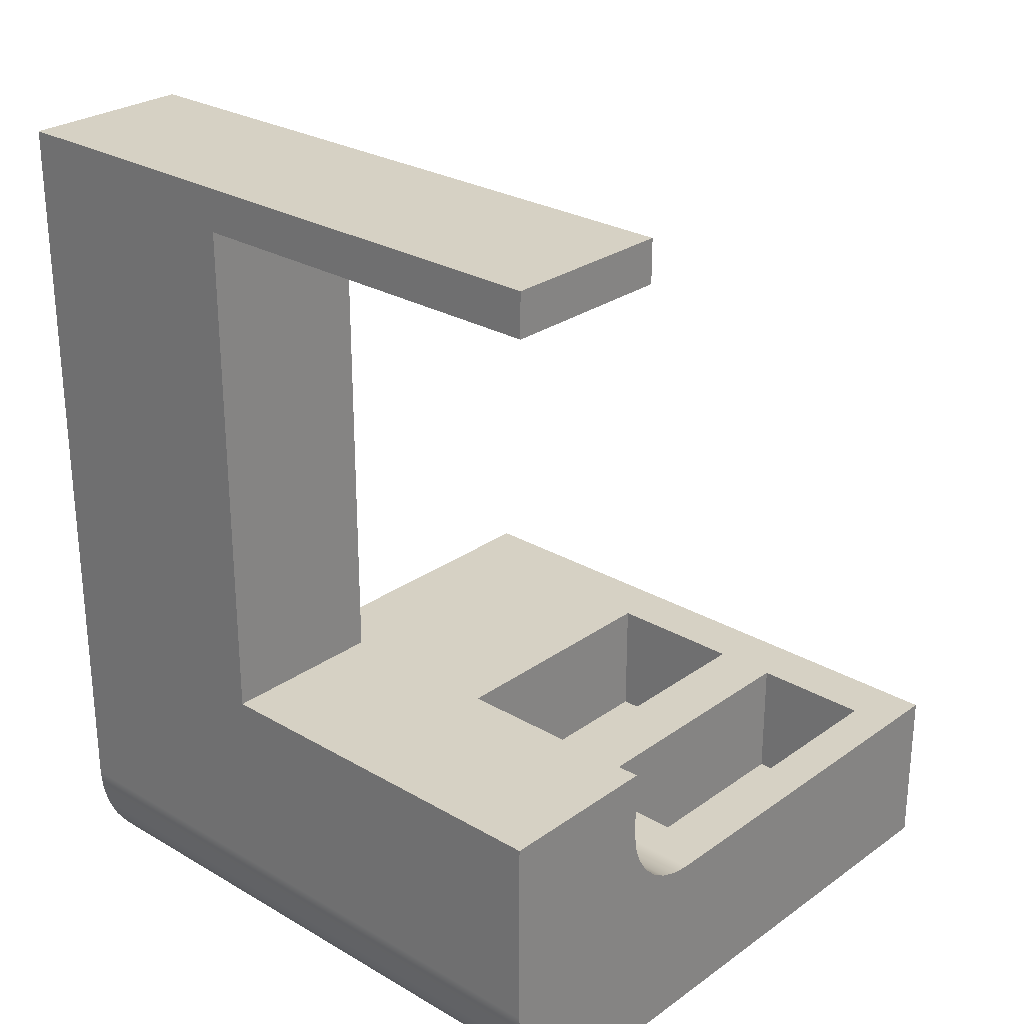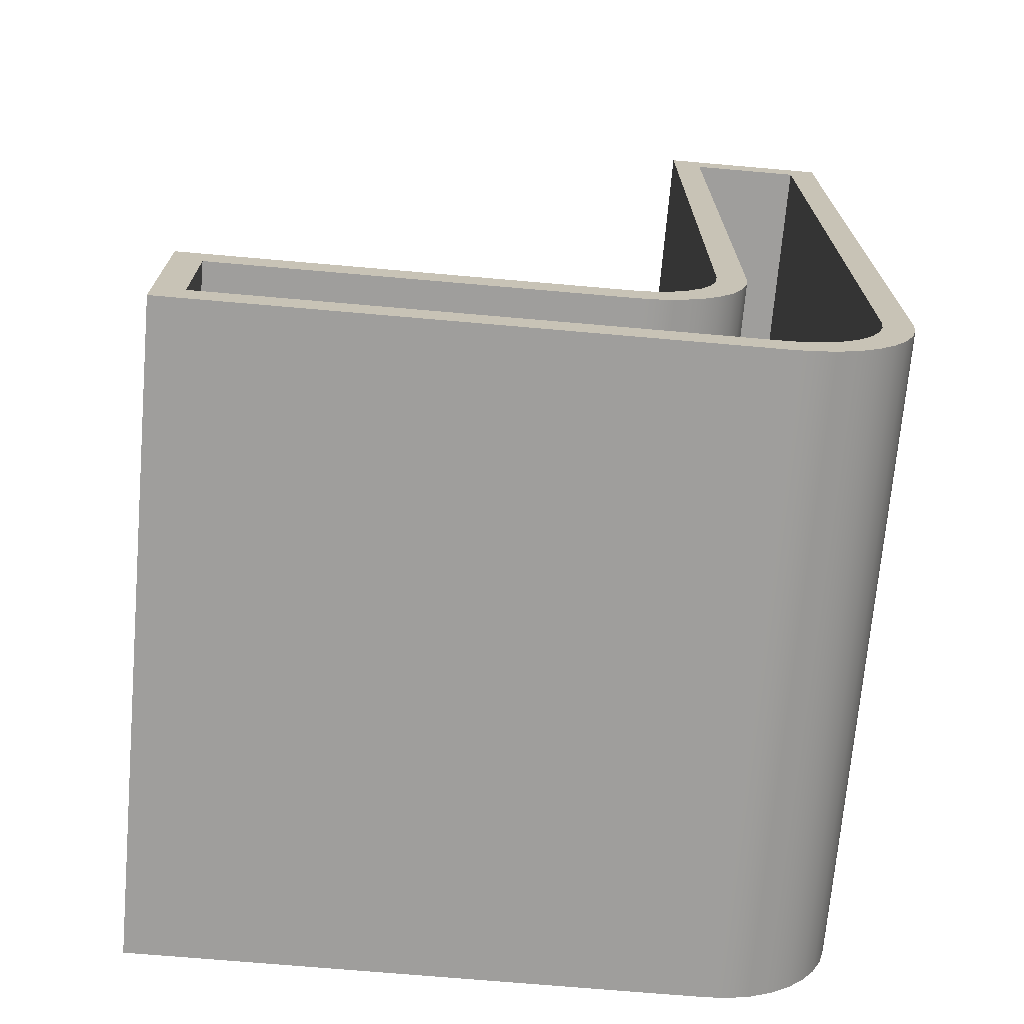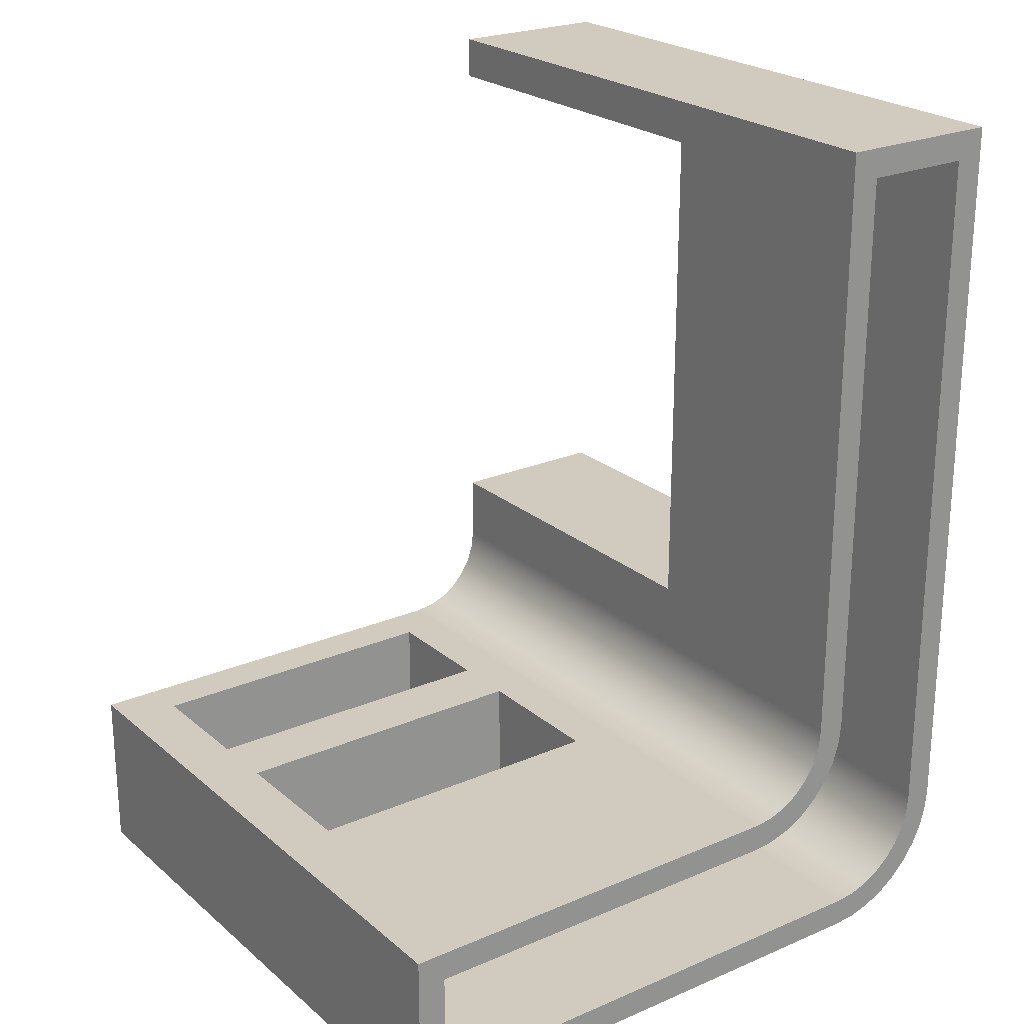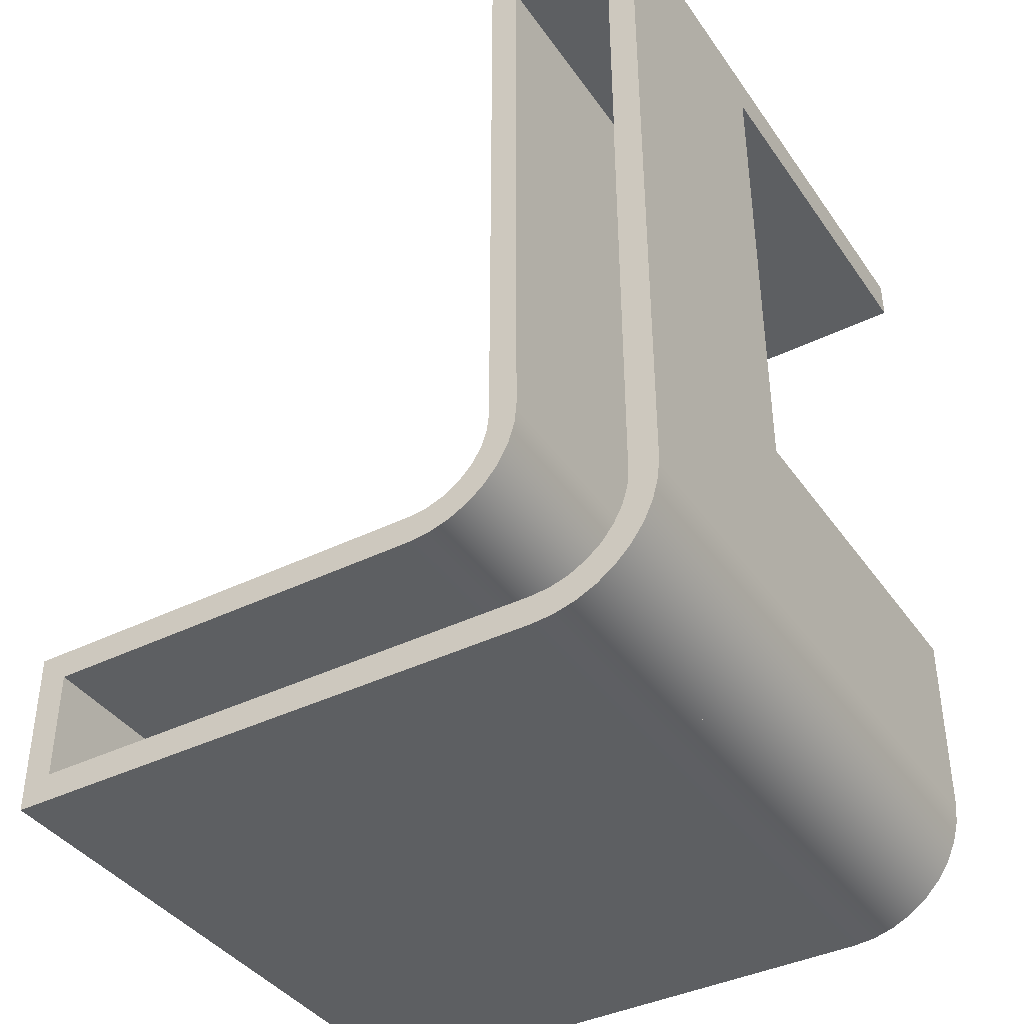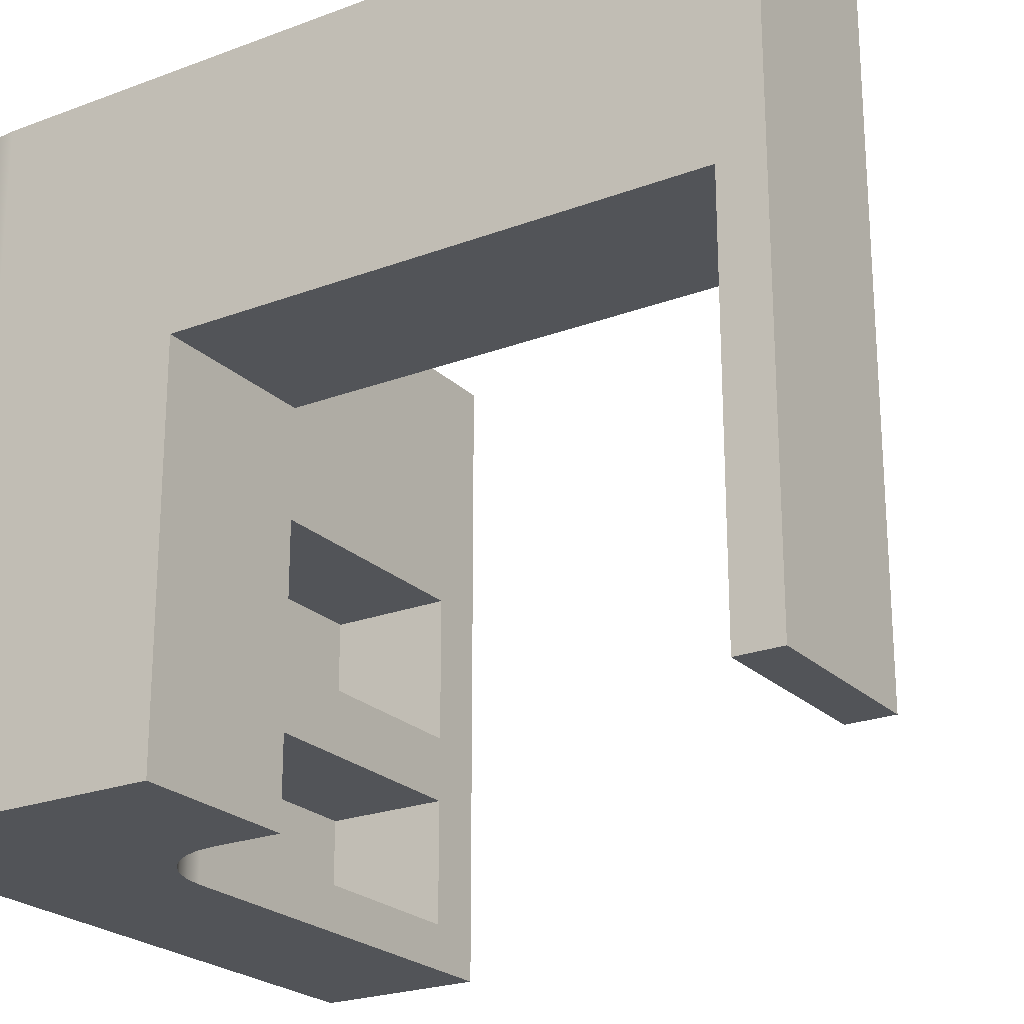
<metadata>
{"format":"obj","ext":"obj","renderer":"f3d","projection":"perspective","resolution":1024,"background":"white","views":[{"elev":26.9,"azim":-47.7,"up":"+Z"},{"elev":-70.9,"azim":175.0,"up":"+Z"},{"elev":23.4,"azim":144.1,"up":"+Z"},{"elev":-39.6,"azim":-148.6,"up":"+Z"},{"elev":-23.0,"azim":-57.2,"up":"+Y"}]}
</metadata>
<code>
v -3 4.5 7.5
v -3 0 7.5
v -3 0 8
v -3 5 8
v -3 5 -0.8009
v -3 0 -0.8009
v -3 0 1.5
v -3 4.5 1.5
v 4.325 2 -0.3009
v 0.5 2 -0.3009
v 0.5 2 -1.801
v 4.325 2 -1.801
v 4.325 2 -1.801
v 0.5 2 -1.801
v 0.5 0.5272 -1.801
v 4.325 0.5272 -1.801
v -1 0 1.5
v -3 0 1.5
v -3 0 -0.8009
v -2.977 0 -1.061
v -2.91 0 -1.314
v -2.799 0 -1.551
v -2.649 0 -1.765
v -2.464 0 -1.95
v -2.25 0 -2.1
v -2.013 0 -2.21
v -1.76 0 -2.278
v -1.5 0 -2.301
v 5 0 -2.301
v 5 0 -0.3009
v -2.22e-16 0 -0.3009
v -0.2225 0 -0.2758
v -0.4339 0 -0.2018
v -0.6235 0 -0.0827
v -0.7818 0 0.07564
v -0.901 0 0.2653
v -0.9749 0 0.4766
v -1 0 0.6991
v 5 0 -2.301
v -1.5 0 -2.301
v -1.5 5 -2.301
v 5 5 -2.301
v -1.5 0 -2.301
v -1.76 0 -2.278
v -2.013 0 -2.21
v -2.25 0 -2.1
v -2.464 0 -1.95
v -2.649 0 -1.765
v -2.799 0 -1.551
v -2.91 0 -1.314
v -2.977 0 -1.061
v -3 0 -0.8009
v -3 5 -0.8009
v -2.977 5 -1.061
v -2.91 5 -1.314
v -2.799 5 -1.551
v -2.649 5 -1.765
v -2.464 5 -1.95
v -2.25 5 -2.1
v -2.013 5 -2.21
v -1.76 5 -2.278
v -1.5 5 -2.301
v -3 4.5 7.5
v -3 4.5 1.5
v -1 4.5 1.5
v -1 4.5 7.5
v -3 0 8
v -1 0 8
v -1 5 8
v -3 5 8
v 4.325 4.5 -1.801
v 0.5 4.5 -1.801
v 0.5 2.765 -1.801
v 4.325 2.765 -1.801
v 0.5 2.765 -0.3009
v 4.325 2.765 -0.3009
v 4.325 2.765 -1.801
v 0.5 2.765 -1.801
v -1 0 0.6991
v -0.9749 0 0.4766
v -0.901 0 0.2653
v -0.7818 0 0.07564
v -0.6235 0 -0.0827
v -0.4339 0 -0.2018
v -0.2225 0 -0.2758
v -2.22e-16 0 -0.3009
v 0 5 -0.3009
v -0.2225 5 -0.2758
v -0.4339 5 -0.2018
v -0.6235 5 -0.0827
v -0.7818 5 0.07564
v -0.901 5 0.2653
v -0.9749 5 0.4766
v -1 5 0.6991
v 5 5 -0.3009
v 5 5 -2.301
v -1.5 5 -2.301
v -1.76 5 -2.278
v -2.013 5 -2.21
v -2.25 5 -2.1
v -2.464 5 -1.95
v -2.649 5 -1.765
v -2.799 5 -1.551
v -2.91 5 -1.314
v -2.977 5 -1.061
v -3 5 -0.8009
v -3 5 8
v -1 5 8
v -1 5 0.6991
v -0.9749 5 0.4766
v -0.901 5 0.2653
v -0.7818 5 0.07564
v -0.6235 5 -0.0827
v -0.4339 5 -0.2018
v -0.2225 5 -0.2758
v 0 5 -0.3009
v 4.325 4.5 -0.3009
v 0.5 4.5 -0.3009
v 0.5 4.5 -1.801
v 4.325 4.5 -1.801
v -1 0 7.5
v -1 4.5 7.5
v -1 4.5 1.5
v -1 0 1.5
v -1 0 0.6991
v -1 5 0.6991
v -1 5 8
v -1 0 8
v 0.5 4.5 -0.3009
v 0.5 2.765 -0.3009
v 0.5 2.765 -1.801
v 0.5 4.5 -1.801
v 0.5 2 -0.3009
v 0.5 0.5272 -0.3009
v 0.5 0.5272 -1.801
v 0.5 2 -1.801
v 0.5 2.765 -0.3009
v 0.5 4.5 -0.3009
v 4.325 4.5 -0.3009
v 4.325 2.765 -0.3009
v 0.5 0.5272 -0.3009
v 0.5 2 -0.3009
v 4.325 2 -0.3009
v 4.325 0.5272 -0.3009
v -2.22e-16 0 -0.3009
v 5 0 -0.3009
v 5 5 -0.3009
v 0 5 -0.3009
v 5 0 -0.3009
v 5 0 -2.301
v 5 5 -2.301
v 5 5 -0.3009
v -3 0 1.5
v -1 0 1.5
v -1 4.5 1.5
v -3 4.5 1.5
v -1 0 7.5
v -3 0 7.5
v -3 4.5 7.5
v -1 4.5 7.5
v -3 0 7.5
v -1 0 7.5
v -1 0 8
v -3 0 8
v 4.325 0.5272 -0.3009
v 4.325 2 -0.3009
v 4.325 2 -1.801
v 4.325 0.5272 -1.801
v 0.5 0.5272 -0.3009
v 4.325 0.5272 -0.3009
v 4.325 0.5272 -1.801
v 0.5 0.5272 -1.801
v 4.325 2.765 -0.3009
v 4.325 4.5 -0.3009
v 4.325 4.5 -1.801
v 4.325 2.765 -1.801
v -1 5 0.6991
v -0.9749 5 0.4766
v -0.901 5 0.2653
v -0.7818 5 0.07564
v -0.6235 5 -0.0827
v -0.4339 5 -0.2018
v -0.2225 5 -0.2758
v -1.608e-16 5 -0.3009
v 0 7.5 -0.3009
v -0.2225 7.5 -0.2758
v -0.4339 7.5 -0.2018
v -0.6235 7.5 -0.0827
v -0.7818 7.5 0.07564
v -0.901 7.5 0.2653
v -0.9749 7.5 0.4766
v -1 7.5 0.6991
v -1 5 8
v -1 5 0.6991
v -1 7.5 0.6991
v -1 7.5 8
v 4.654 5 -1.955
v 4.654 5 -0.6466
v 4.654 7.5 -0.6466
v 4.654 7.5 -1.955
v -2.449e-17 5 -0.6466
v -0.2625 5 -0.6207
v -0.515 5 -0.5442
v -0.7477 5 -0.4198
v -0.9516 5 -0.2524
v -1.119 5 -0.04852
v -1.243 5 0.1841
v -1.32 5 0.4366
v -1.346 5 0.6991
v -1.346 7.5 0.6991
v -1.32 7.5 0.4366
v -1.243 7.5 0.1841
v -1.119 7.5 -0.04852
v -0.9516 7.5 -0.2524
v -0.7477 7.5 -0.4198
v -0.515 7.5 -0.5442
v -0.2625 7.5 -0.6207
v 0 7.5 -0.6466
v 4.654 5 -0.6466
v -2.449e-17 5 -0.6466
v 0 7.5 -0.6466
v 4.654 7.5 -0.6466
v -1.608e-16 5 -0.3009
v 5 5 -0.3009
v 5 7.5 -0.3009
v 0 7.5 -0.3009
v -3 5 8
v -1 5 8
v -1 7.5 8
v -3 7.5 8
v 5 5 -2.301
v -1.5 5 -2.301
v -1.5 7.5 -2.301
v 5 7.5 -2.301
v -1.5 5 -2.301
v -1.76 5 -2.278
v -2.013 5 -2.21
v -2.25 5 -2.1
v -2.464 5 -1.95
v -2.649 5 -1.765
v -2.799 5 -1.551
v -2.91 5 -1.314
v -2.977 5 -1.061
v -3 5 -0.8009
v -3 7.5 -0.8009
v -2.977 7.5 -1.061
v -2.91 7.5 -1.314
v -2.799 7.5 -1.551
v -2.649 7.5 -1.765
v -2.464 7.5 -1.95
v -2.25 7.5 -2.1
v -2.013 7.5 -2.21
v -1.76 7.5 -2.278
v -1.5 7.5 -2.301
v -2.654 5 7.654
v -2.654 5 -0.8009
v -2.654 7.5 -0.8009
v -2.654 7.5 7.654
v -1.5 5 -1.955
v 4.654 5 -1.955
v 4.654 7.5 -1.955
v -1.5 7.5 -1.955
v 4.654 7.5 -0.6466
v 0 7.5 -0.6466
v -0.2625 7.5 -0.6207
v -0.515 7.5 -0.5442
v -0.7477 7.5 -0.4198
v -0.9516 7.5 -0.2524
v -1.119 7.5 -0.04852
v -1.243 7.5 0.1841
v -1.32 7.5 0.4366
v -1.346 7.5 0.6991
v -1.346 7.5 7.654
v -2.654 7.5 7.654
v -2.654 7.5 -0.8009
v -2.632 7.5 -1.026
v -2.566 7.5 -1.243
v -2.46 7.5 -1.442
v -2.316 7.5 -1.617
v -2.141 7.5 -1.761
v -1.942 7.5 -1.867
v -1.725 7.5 -1.933
v -1.5 7.5 -1.955
v 4.654 7.5 -1.955
v 0 7.5 -0.3009
v 5 7.5 -0.3009
v 5 7.5 -2.301
v -1.5 7.5 -2.301
v -1.76 7.5 -2.278
v -2.013 7.5 -2.21
v -2.25 7.5 -2.1
v -2.464 7.5 -1.95
v -2.649 7.5 -1.765
v -2.799 7.5 -1.551
v -2.91 7.5 -1.314
v -2.977 7.5 -1.061
v -3 7.5 -0.8009
v -3 7.5 8
v -1 7.5 8
v -1 7.5 0.6991
v -0.9749 7.5 0.4766
v -0.901 7.5 0.2653
v -0.7818 7.5 0.07564
v -0.6235 7.5 -0.0827
v -0.4339 7.5 -0.2018
v -0.2225 7.5 -0.2758
v -2.449e-17 5 -0.6466
v 4.654 5 -0.6466
v 4.654 5 -1.955
v -1.5 5 -1.955
v -1.725 5 -1.933
v -1.942 5 -1.867
v -2.141 5 -1.761
v -2.316 5 -1.617
v -2.46 5 -1.442
v -2.566 5 -1.243
v -2.632 5 -1.026
v -2.654 5 -0.8009
v -2.654 5 7.654
v -1.346 5 7.654
v -1.346 5 0.6991
v -1.32 5 0.4366
v -1.243 5 0.1841
v -1.119 5 -0.04852
v -0.9516 5 -0.2524
v -0.7477 5 -0.4198
v -0.515 5 -0.5442
v -0.2625 5 -0.6207
v 5 5 -0.3009
v -1.608e-16 5 -0.3009
v -0.2225 5 -0.2758
v -0.4339 5 -0.2018
v -0.6235 5 -0.0827
v -0.7818 5 0.07564
v -0.901 5 0.2653
v -0.9749 5 0.4766
v -1 5 0.6991
v -1 5 8
v -3 5 8
v -3 5 -0.8009
v -2.977 5 -1.061
v -2.91 5 -1.314
v -2.799 5 -1.551
v -2.649 5 -1.765
v -2.464 5 -1.95
v -2.25 5 -2.1
v -2.013 5 -2.21
v -1.76 5 -2.278
v -1.5 5 -2.301
v 5 5 -2.301
v -1.346 5 7.654
v -2.654 5 7.654
v -2.654 7.5 7.654
v -1.346 7.5 7.654
v -2.654 5 -0.8009
v -2.632 5 -1.026
v -2.566 5 -1.243
v -2.46 5 -1.442
v -2.316 5 -1.617
v -2.141 5 -1.761
v -1.942 5 -1.867
v -1.725 5 -1.933
v -1.5 5 -1.955
v -1.5 7.5 -1.955
v -1.725 7.5 -1.933
v -1.942 7.5 -1.867
v -2.141 7.5 -1.761
v -2.316 7.5 -1.617
v -2.46 7.5 -1.442
v -2.566 7.5 -1.243
v -2.632 7.5 -1.026
v -2.654 7.5 -0.8009
v -1.346 5 0.6991
v -1.346 5 7.654
v -1.346 7.5 7.654
v -1.346 7.5 0.6991
v -3 5 -0.8009
v -3 5 8
v -3 7.5 8
v -3 7.5 -0.8009
v 5 5 -0.3009
v 5 5 -2.301
v 5 7.5 -2.301
v 5 7.5 -0.3009
f 2 3 1
f 1 3 4
f 1 4 8
f 8 4 5
f 8 5 6
f 6 7 8
f 9 10 12
f 12 10 11
f 13 14 16
f 16 14 15
f 17 18 38
f 38 18 37
f 37 18 19
f 37 19 36
f 36 19 35
f 35 19 34
f 34 19 33
f 33 19 32
f 32 19 20
f 32 20 21
f 21 22 32
f 32 22 31
f 31 22 23
f 31 23 28
f 28 23 24
f 28 24 25
f 25 26 28
f 28 26 27
f 28 29 31
f 31 29 30
f 39 40 42
f 42 40 41
f 62 43 61
f 61 43 44
f 61 44 60
f 60 44 45
f 60 45 59
f 59 45 46
f 59 46 58
f 58 46 47
f 58 47 57
f 57 47 48
f 57 48 56
f 56 48 49
f 56 49 55
f 55 49 50
f 55 50 54
f 54 50 51
f 54 51 53
f 53 51 52
f 63 64 66
f 66 64 65
f 67 68 70
f 70 68 69
f 71 72 74
f 74 72 73
f 75 76 78
f 78 76 77
f 94 79 93
f 93 79 80
f 93 80 92
f 92 80 81
f 92 81 91
f 91 81 82
f 91 82 90
f 90 82 83
f 90 83 89
f 89 83 84
f 89 84 88
f 88 84 85
f 88 85 87
f 87 85 86
f 95 96 116
f 116 96 97
f 116 97 115
f 115 97 114
f 114 97 113
f 113 97 112
f 112 97 98
f 112 98 99
f 99 100 112
f 112 100 111
f 111 100 101
f 111 101 102
f 111 102 106
f 106 102 103
f 106 103 104
f 104 105 106
f 107 109 106
f 106 109 110
f 106 110 111
f 107 108 109
f 117 118 120
f 120 118 119
f 121 122 128
f 128 122 127
f 127 122 123
f 127 123 126
f 126 123 125
f 125 123 124
f 129 130 132
f 132 130 131
f 133 134 136
f 136 134 135
f 138 148 137
f 137 148 145
f 137 145 142
f 142 145 141
f 141 145 144
f 144 145 146
f 144 146 143
f 143 146 140
f 143 140 137
f 138 139 148
f 148 139 147
f 147 139 140
f 147 140 146
f 142 143 137
f 149 150 152
f 152 150 151
f 154 155 153
f 153 155 156
f 158 159 157
f 157 159 160
f 161 162 164
f 164 162 163
f 165 166 168
f 168 166 167
f 169 170 172
f 172 170 171
f 173 174 176
f 176 174 175
f 192 177 191
f 191 177 178
f 191 178 190
f 190 178 179
f 190 179 189
f 189 179 180
f 189 180 188
f 188 180 181
f 188 181 187
f 187 181 182
f 187 182 186
f 186 182 183
f 186 183 185
f 185 183 184
f 193 194 196
f 196 194 195
f 197 198 200
f 200 198 199
f 218 201 217
f 217 201 202
f 217 202 216
f 216 202 203
f 216 203 215
f 215 203 204
f 215 204 214
f 214 204 205
f 214 205 213
f 213 205 206
f 213 206 212
f 212 206 207
f 212 207 211
f 211 207 208
f 211 208 210
f 210 208 209
f 219 220 222
f 222 220 221
f 223 224 226
f 226 224 225
f 227 228 230
f 230 228 229
f 231 232 234
f 234 232 233
f 254 235 253
f 253 235 236
f 253 236 252
f 252 236 237
f 252 237 251
f 251 237 238
f 251 238 250
f 250 238 239
f 250 239 249
f 249 239 240
f 249 240 248
f 248 240 241
f 248 241 247
f 247 241 242
f 247 242 246
f 246 242 243
f 246 243 245
f 245 243 244
f 255 256 258
f 258 256 257
f 259 260 262
f 262 260 261
f 264 285 263
f 263 285 286
f 263 286 287
f 264 265 285
f 285 265 306
f 306 265 266
f 306 266 305
f 305 266 267
f 305 267 304
f 304 267 268
f 304 268 303
f 303 268 269
f 303 269 302
f 302 269 270
f 302 270 301
f 301 270 271
f 301 271 300
f 300 271 272
f 300 272 273
f 300 273 299
f 299 273 274
f 299 274 298
f 298 274 297
f 297 274 275
f 297 275 296
f 296 275 276
f 296 276 295
f 295 276 277
f 295 277 294
f 294 277 278
f 294 278 293
f 293 278 279
f 293 279 292
f 292 279 280
f 292 280 291
f 291 280 281
f 291 281 290
f 290 281 282
f 290 282 289
f 289 282 283
f 289 283 288
f 288 283 284
f 288 284 287
f 287 284 263
f 328 307 330
f 330 307 308
f 330 308 329
f 329 308 350
f 350 308 309
f 350 309 349
f 349 309 310
f 349 310 348
f 348 310 311
f 348 311 347
f 347 311 312
f 347 312 346
f 346 312 313
f 346 313 345
f 345 313 314
f 345 314 344
f 344 314 315
f 344 315 343
f 343 315 316
f 343 316 342
f 342 316 317
f 342 317 341
f 341 317 318
f 341 318 340
f 340 318 319
f 340 319 339
f 339 319 320
f 339 320 338
f 338 320 337
f 337 320 321
f 337 321 322
f 337 322 336
f 336 322 323
f 336 323 335
f 335 323 324
f 335 324 334
f 334 324 325
f 334 325 333
f 333 325 326
f 333 326 332
f 332 326 327
f 332 327 331
f 331 327 328
f 331 328 330
f 351 352 354
f 354 352 353
f 372 355 371
f 371 355 356
f 371 356 370
f 370 356 357
f 370 357 369
f 369 357 358
f 369 358 368
f 368 358 359
f 368 359 367
f 367 359 360
f 367 360 366
f 366 360 361
f 366 361 365
f 365 361 362
f 365 362 364
f 364 362 363
f 373 374 376
f 376 374 375
f 377 378 380
f 380 378 379
f 381 382 384
f 384 382 383

</code>
